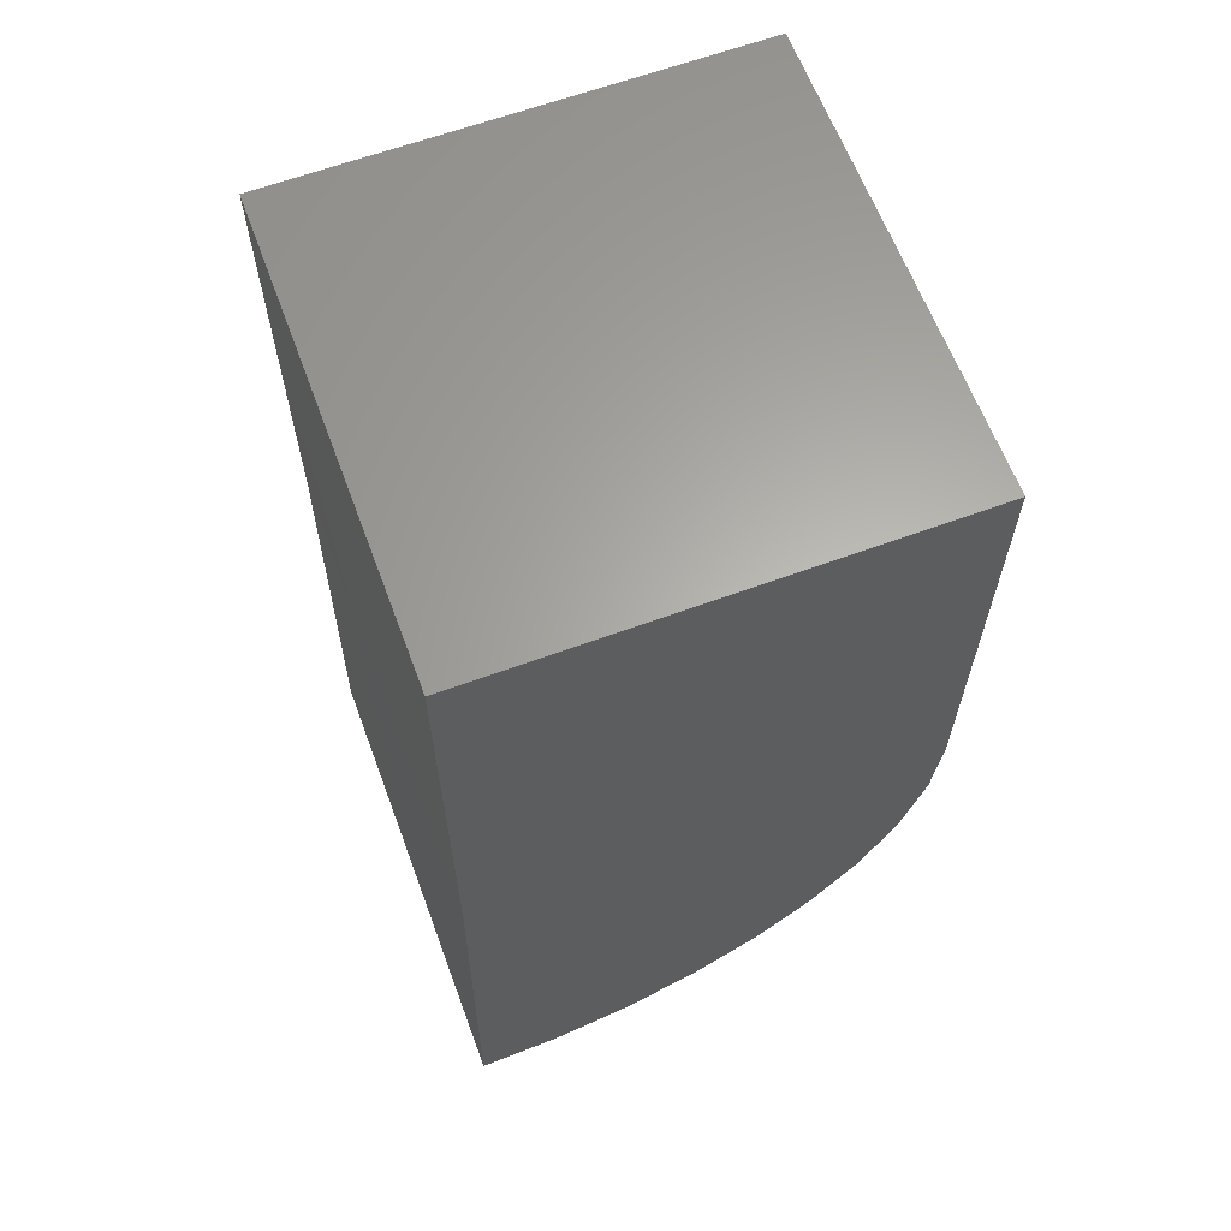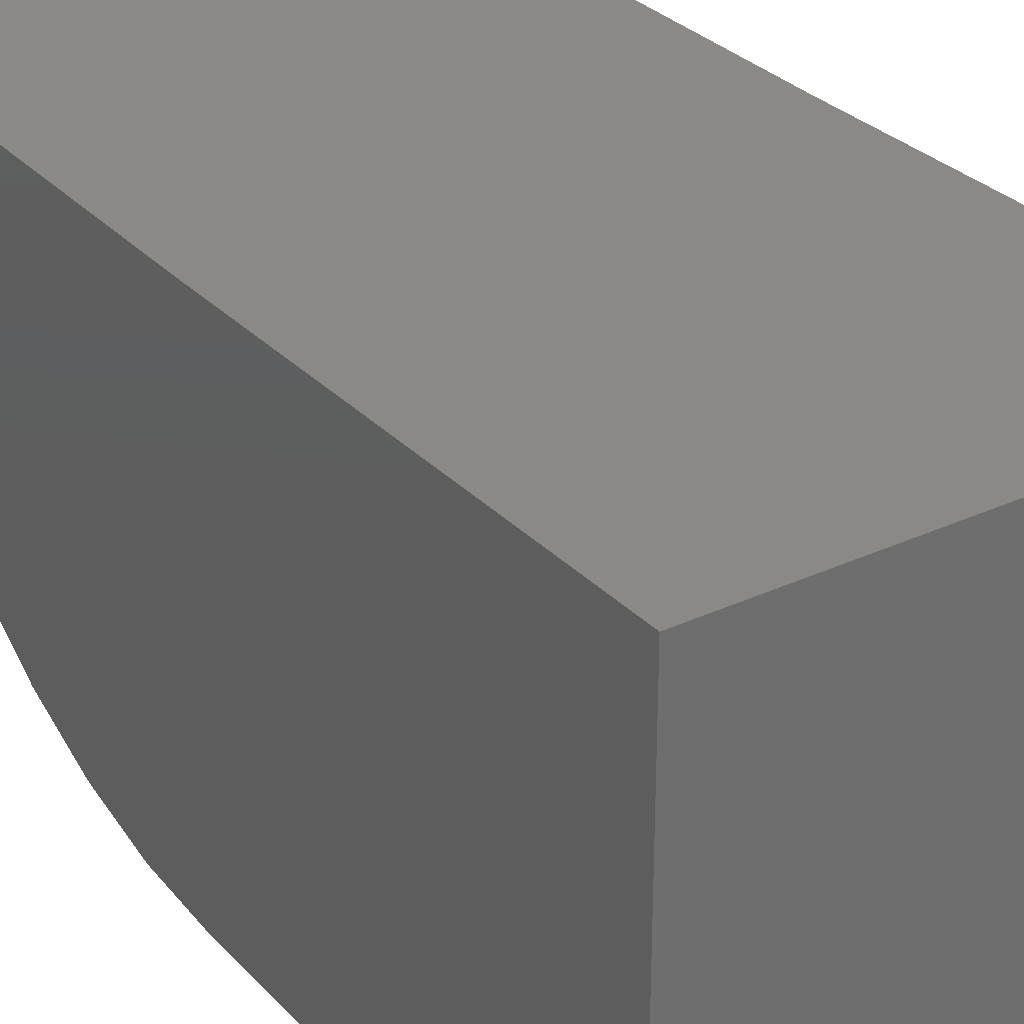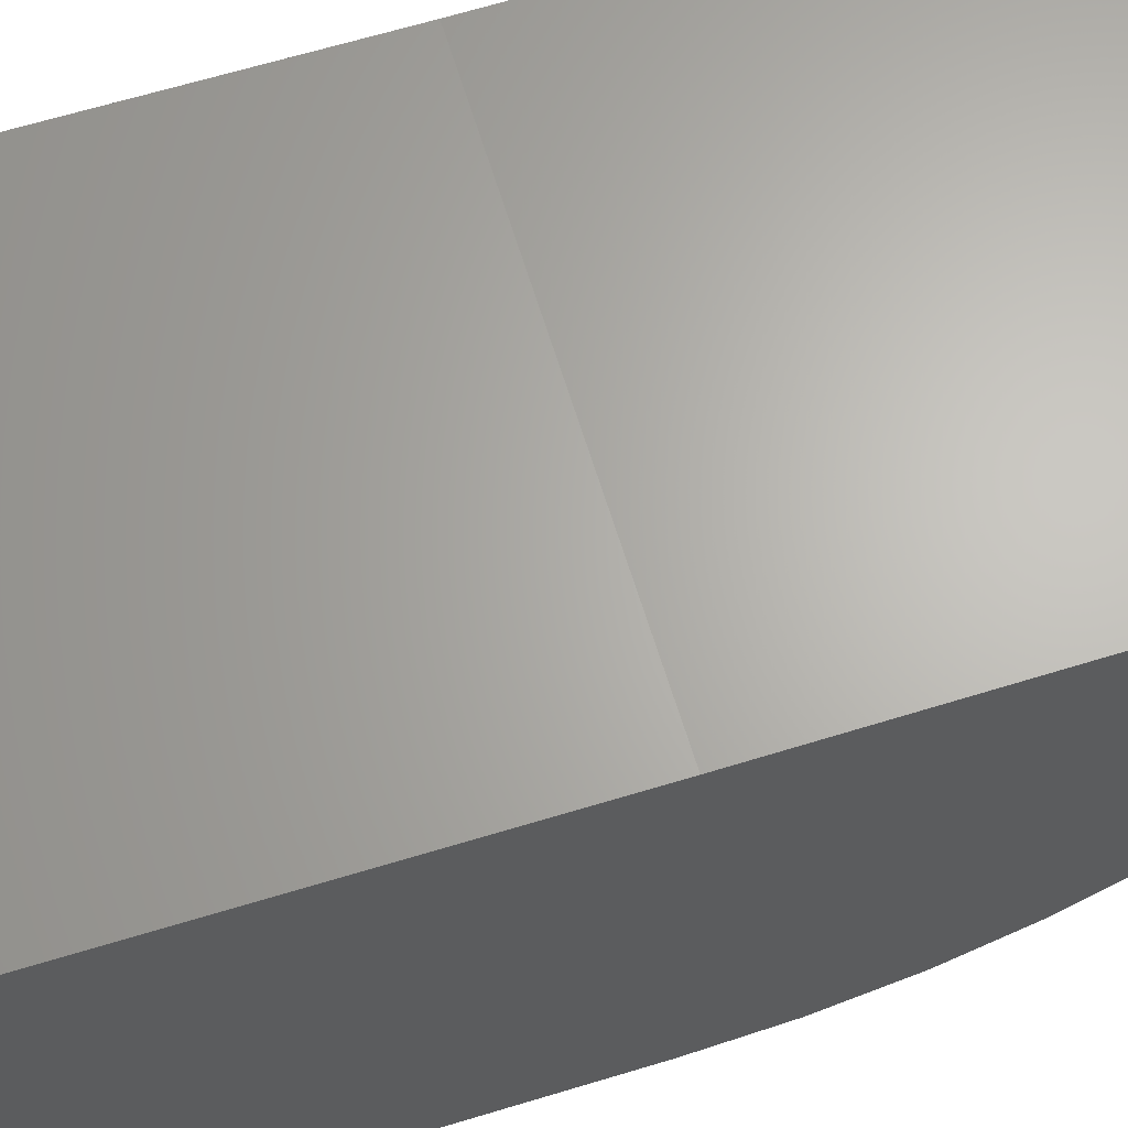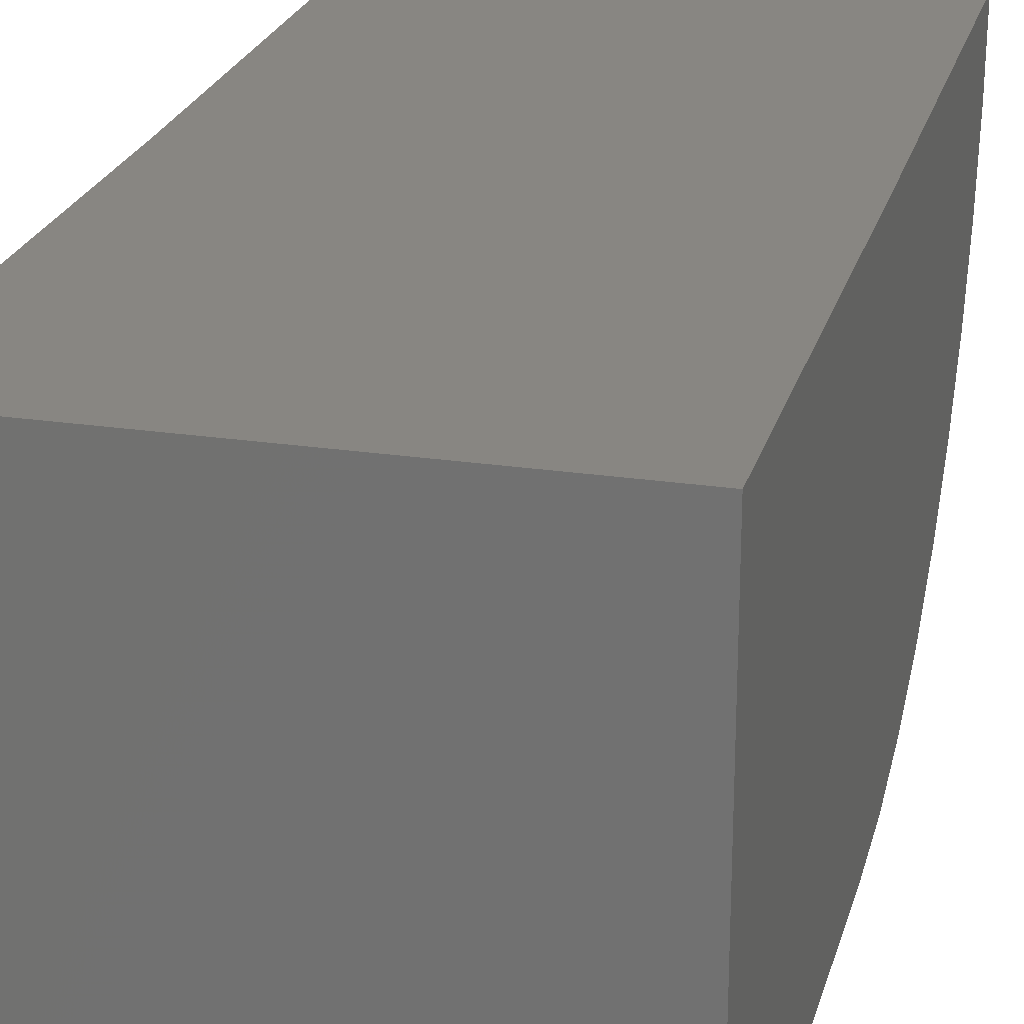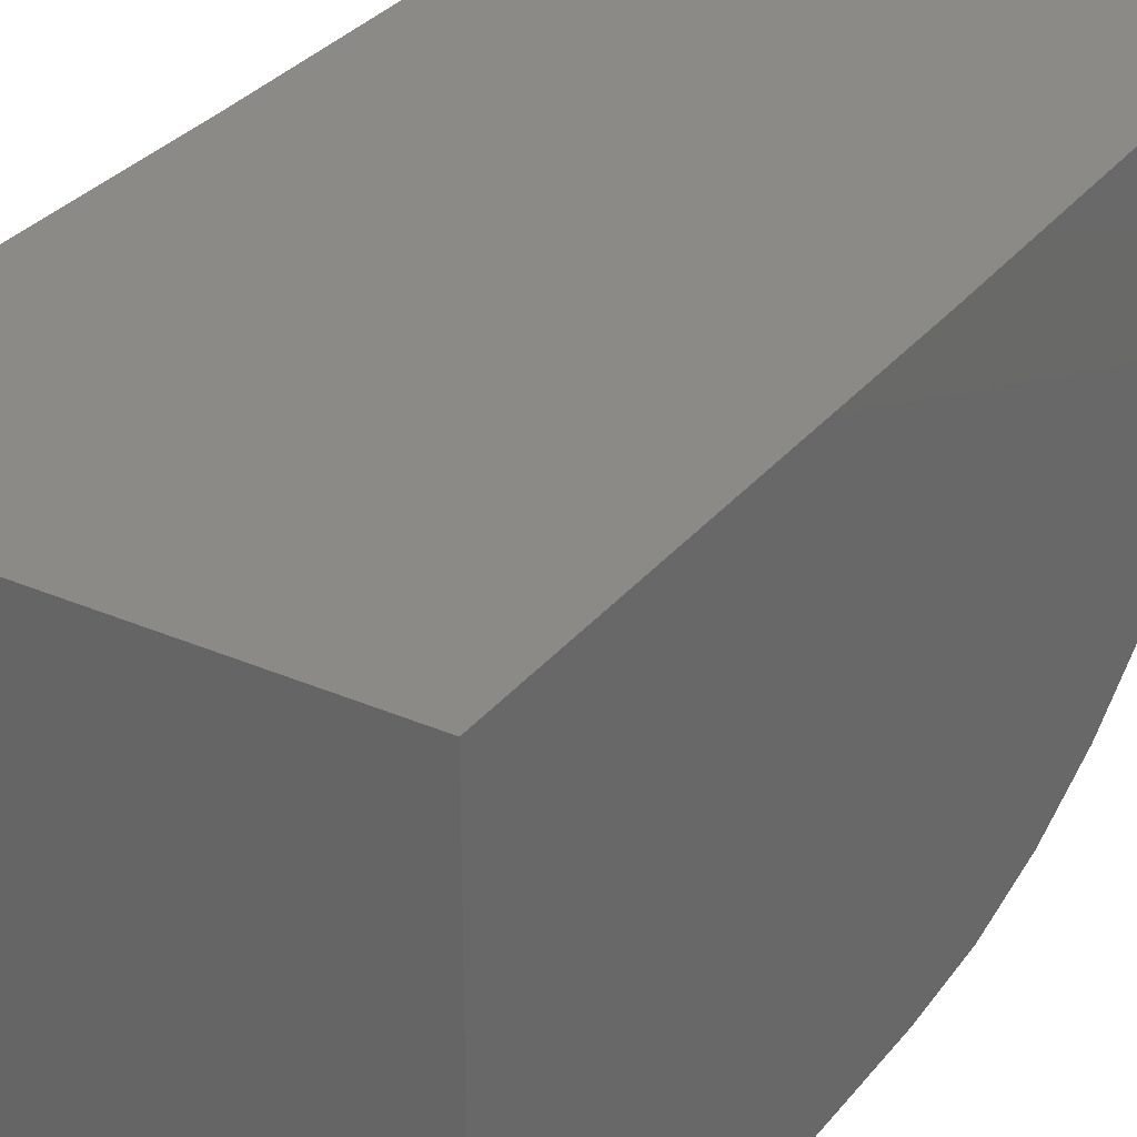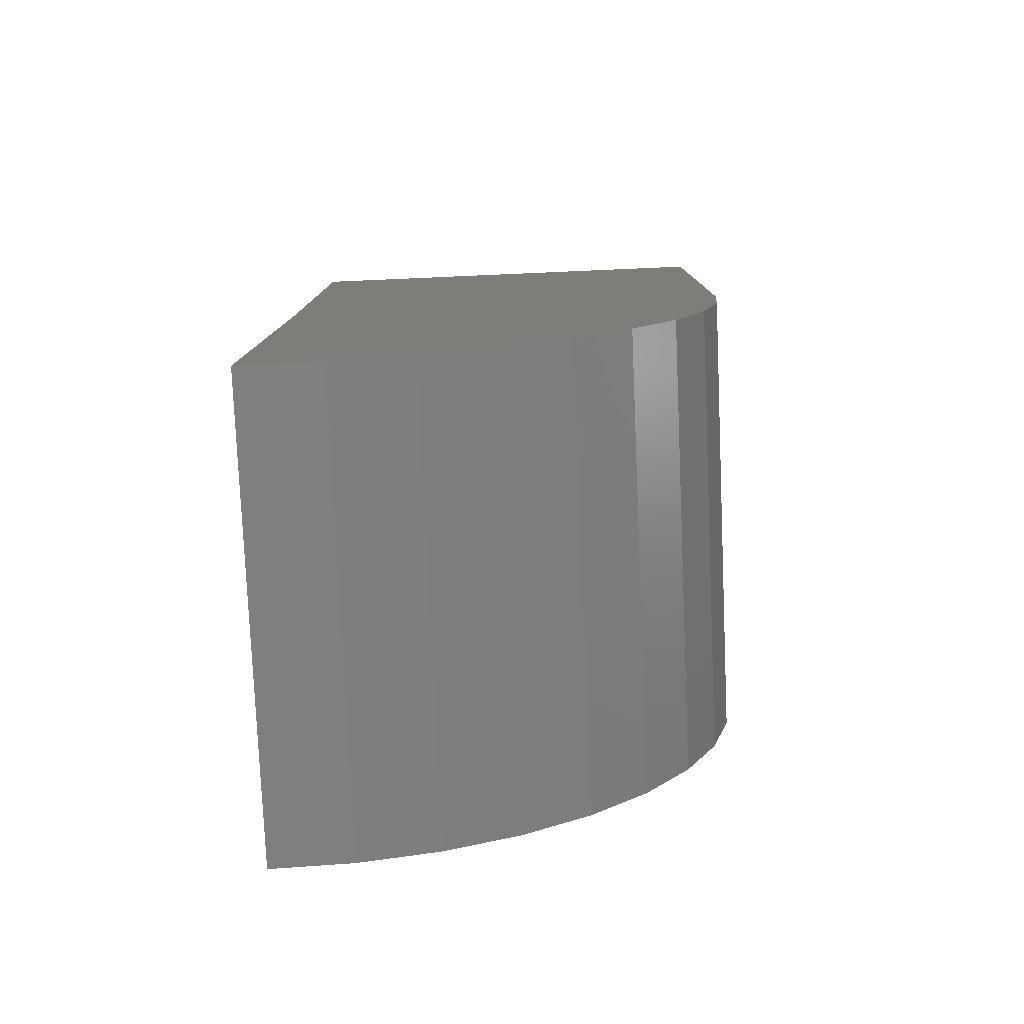
<metadata>
{"format":"stl","ext":"stl","renderer":"f3d","projection":"perspective","resolution":1024,"background":"white","views":[{"elev":63.3,"azim":-110.4,"up":"+Z"},{"elev":29.8,"azim":-34.3,"up":"+Y"},{"elev":65.1,"azim":73.0,"up":"+Y"},{"elev":23.2,"azim":14.4,"up":"+Y"},{"elev":31.2,"azim":31.7,"up":"+Y"},{"elev":-78.8,"azim":-87.5,"up":"+Z"}]}
</metadata>
<code>
# stl→obj: 26 verts, 48 faces
v 0.75 0.00924 -0.7499
v 0.75 -7.222e-35 -4.592e-17
v 0.75 -0.75 4.592e-17
v 0.75 -0.7384 -0.1312
v 0.75 -0.7041 -0.2584
v 0.75 -0.648 -0.3777
v 0.75 -0.5719 -0.4852
v 0.75 -0.4781 -0.5778
v 0.75 -0.3697 -0.6526
v 0.75 -0.2498 -0.7072
v 0.75 -0.1221 -0.74
v 0.75 -0.75 0.75
v 0.75 0 0.75
v -4.592e-17 0.00924 -0.7499
v -4.531e-17 -0.1221 -0.74
v -4.33e-17 -0.2498 -0.7072
v -3.996e-17 -0.3697 -0.6526
v -3.538e-17 -0.4781 -0.5778
v -2.971e-17 -0.5719 -0.4852
v -2.313e-17 -0.648 -0.3777
v -1.583e-17 -0.7041 -0.2584
v -8.037e-18 -0.7384 -0.1312
v 0 -0.75 0
v -2.812e-33 0 -6.163e-33
v 4.592e-17 -0.75 0.75
v 0 0 0.75
f 1 2 3
f 1 3 4
f 1 4 5
f 1 5 6
f 1 6 7
f 1 7 8
f 1 8 9
f 1 9 10
f 1 10 11
f 3 2 12
f 12 2 13
f 14 15 16
f 14 16 17
f 14 17 18
f 14 18 19
f 14 19 20
f 14 20 21
f 14 21 22
f 14 22 23
f 14 23 24
f 23 25 24
f 24 25 26
f 14 1 15
f 15 1 11
f 15 11 16
f 16 11 10
f 16 10 17
f 17 10 9
f 17 9 18
f 18 9 8
f 18 8 19
f 19 8 7
f 19 7 20
f 20 7 6
f 20 6 21
f 21 6 5
f 21 5 22
f 22 5 4
f 22 4 23
f 23 4 3
f 24 2 14
f 14 2 1
f 24 26 2
f 2 26 13
f 23 3 25
f 25 3 12
f 13 26 12
f 12 26 25

</code>
